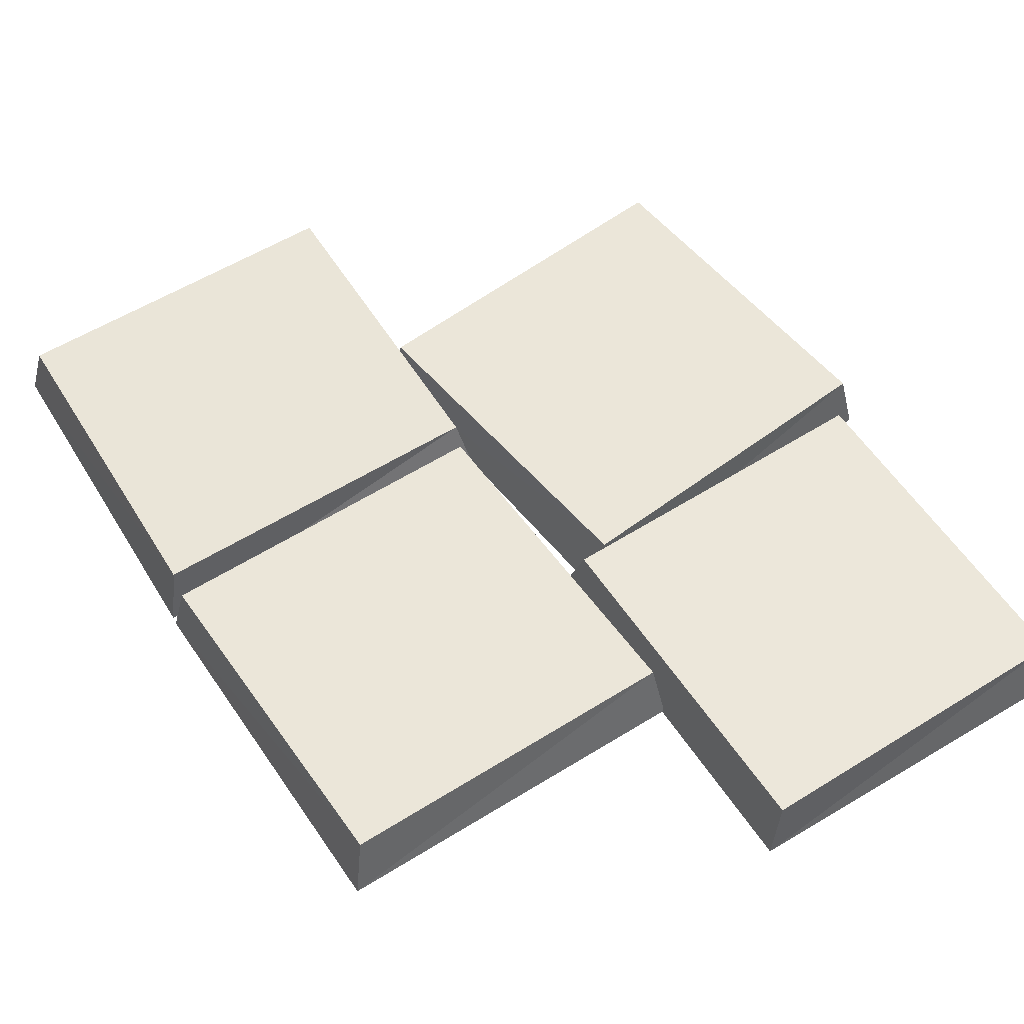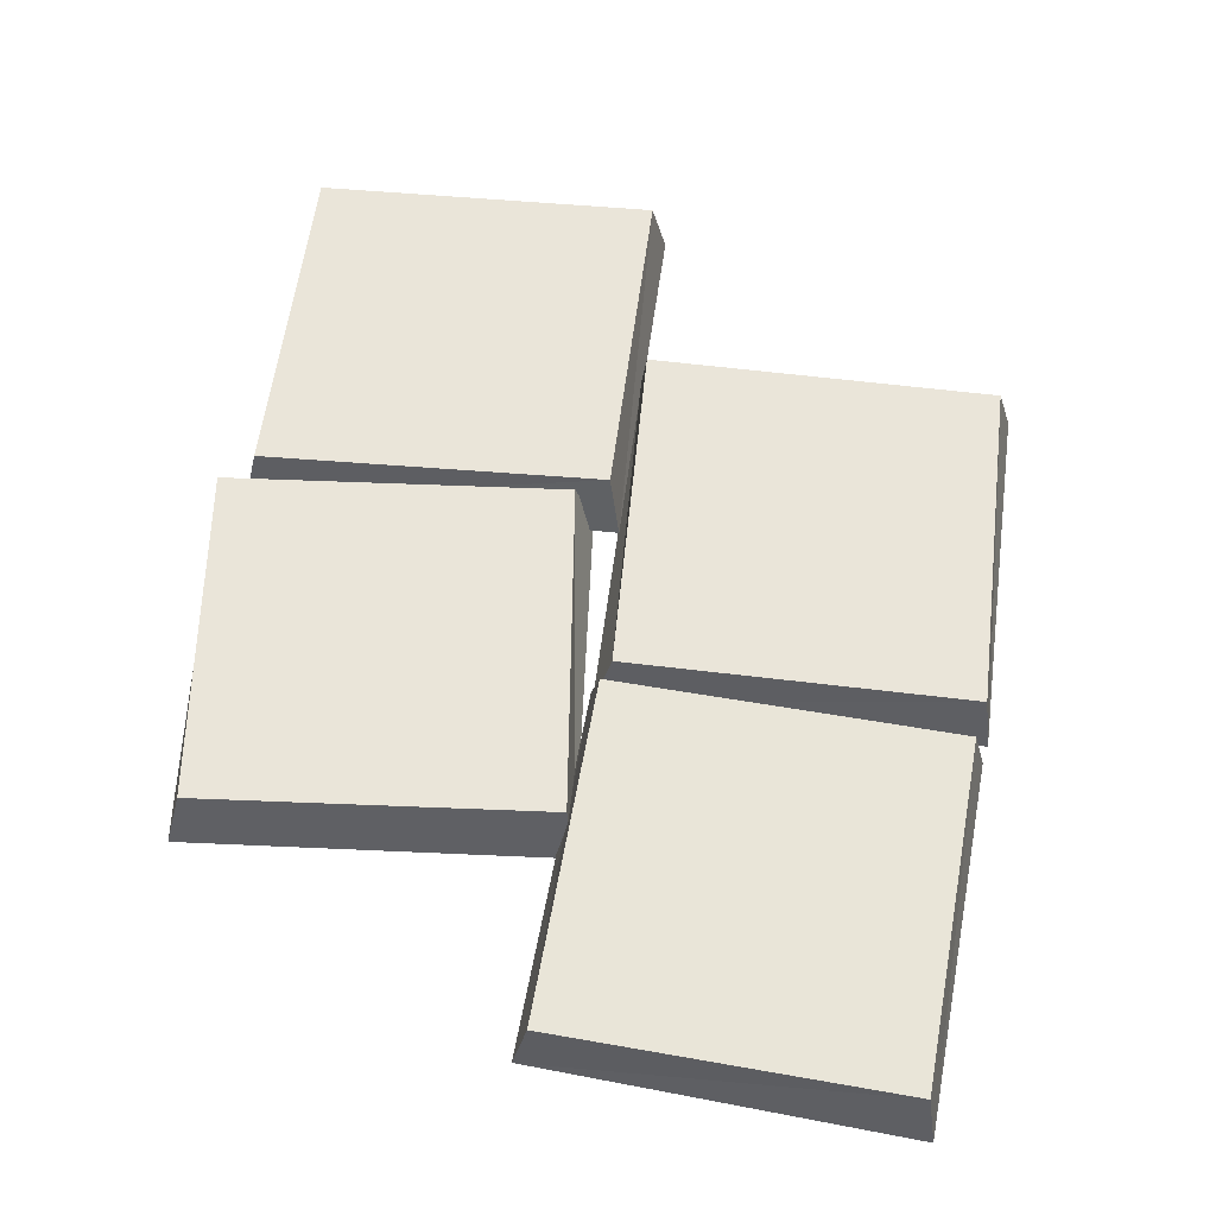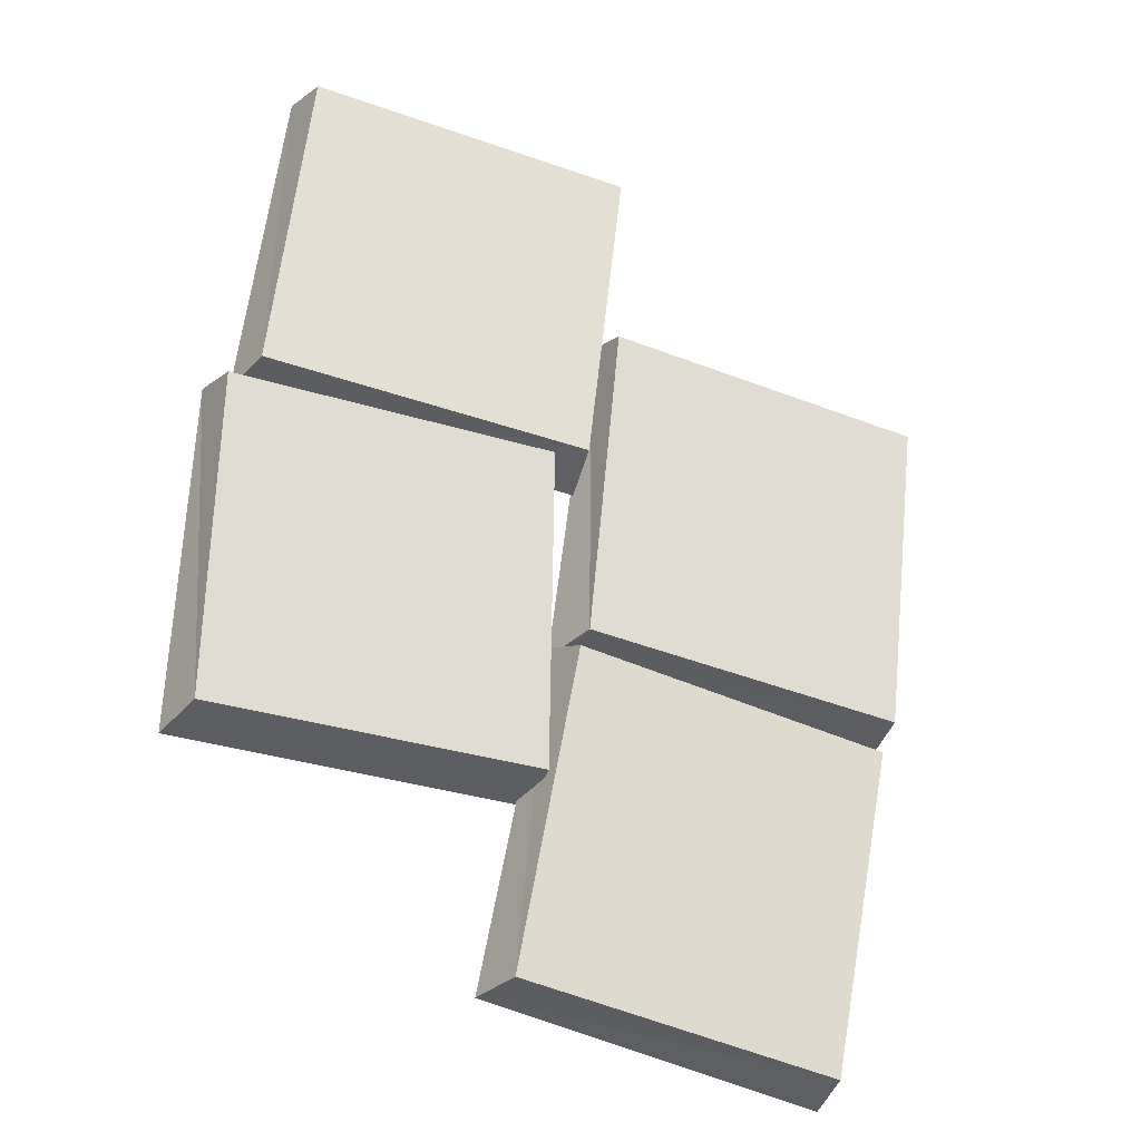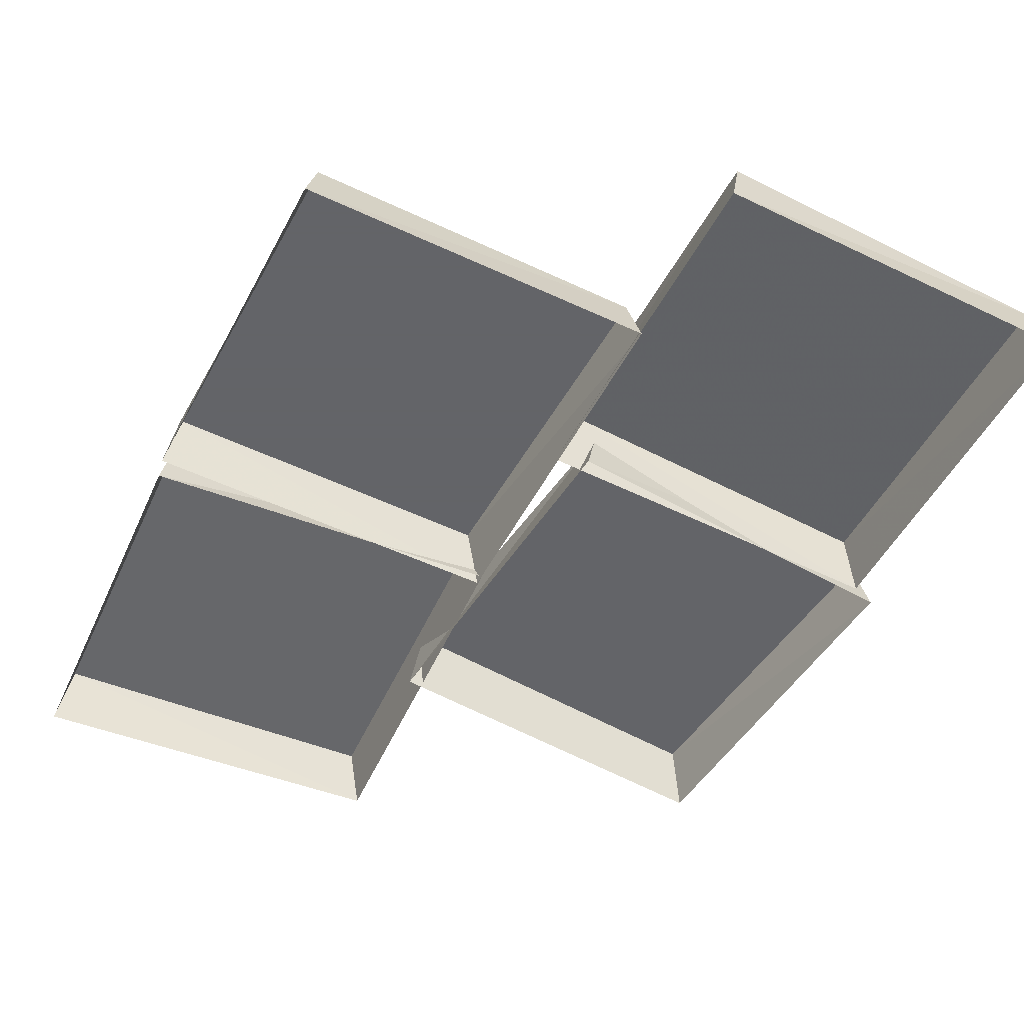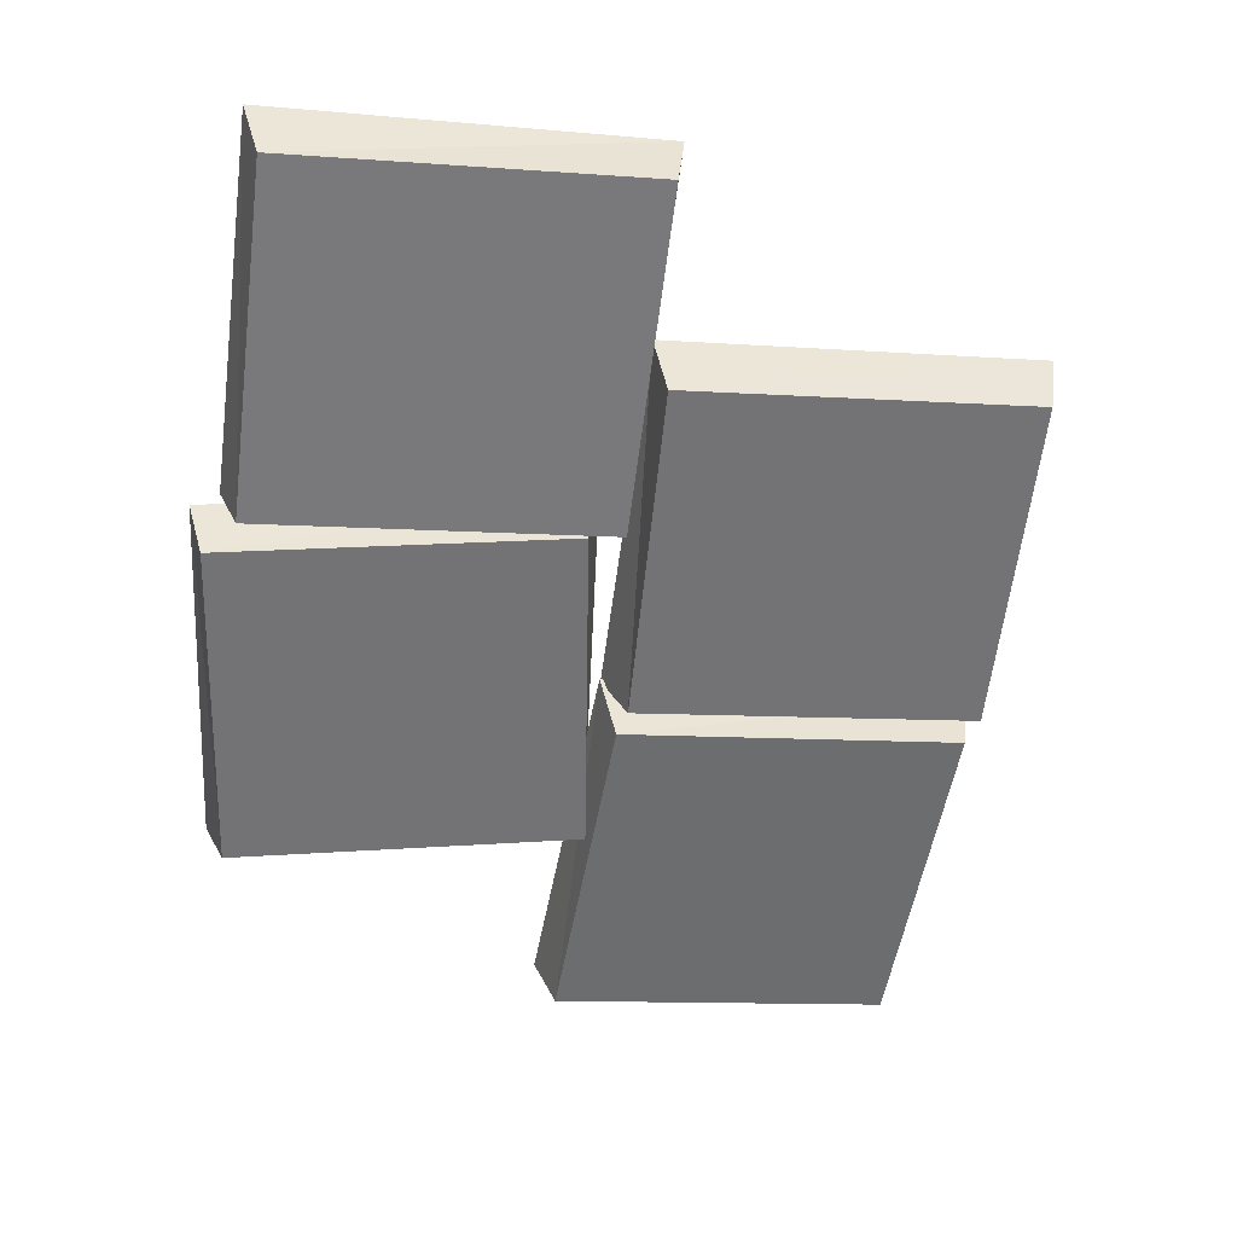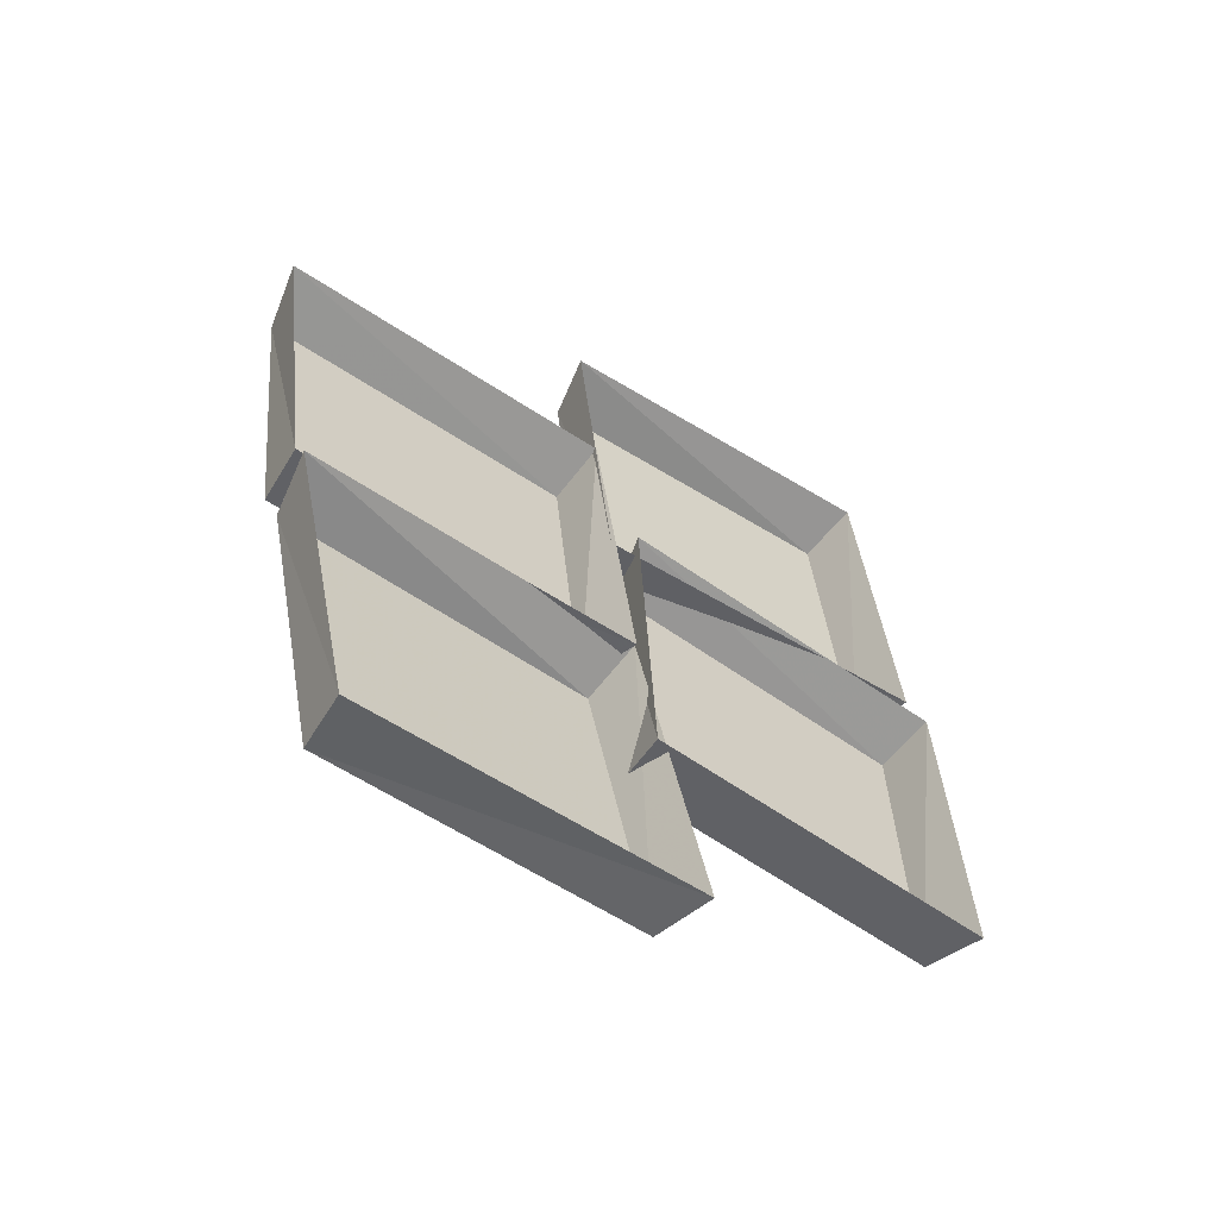
<metadata>
{"format":"obj","ext":"obj","renderer":"f3d","projection":"perspective","resolution":1024,"background":"white","views":[{"elev":55.5,"azim":-40.8,"up":"+Y"},{"elev":-31.4,"azim":179.8,"up":"+Z"},{"elev":-26.2,"azim":156.5,"up":"+Z"},{"elev":-51.3,"azim":-34.5,"up":"+Y"},{"elev":34.5,"azim":172.5,"up":"+Z"},{"elev":-62.0,"azim":-36.5,"up":"+Z"}]}
</metadata>
<code>
v  -0.7532 -0.1473 3.989
v  0.09929 -0.1473 -2.566
v  -7.309 -0.1473 3.137
v  -6.456 -0.1473 -3.419
v  -7.011 0.9689 2.936
v  -0.8419 0.9689 3.708
v  -0.2256 0.9689 -2.439
v  -6.321 0.9689 -3.196
v  -6.374 -0.3045 -3.646
v  0.122 -0.06525 -2.442
v  -5.162 -0.4989 -10.14
v  1.334 -0.2597 -8.938
v  -5.012 0.6326 -9.874
v  -6.121 0.8166 -3.759
v  -0.02065 1.035 -2.812
v  1.07 0.8528 -8.854
v  0.3856 -0.2591 -5.433
v  0.08844 -0.2591 1.171
v  6.99 -0.2591 -5.136
v  6.693 -0.2591 1.468
v  6.71 0.8571 -4.911
v  0.4978 0.8571 -5.16
v  0.4015 0.8571 1.017
v  6.539 0.8571 1.258
v  6.195 -0.3045 1.609
v  -0.3539 -0.06525 0.7365
v  5.314 -0.4989 8.159
v  -1.234 -0.2597 7.286
v  5.151 0.6326 7.898
v  5.948 0.8166 1.735
v  -0.1926 1.035 1.1
v  -0.9752 0.8528 7.189
g Floor_blocks_002
f 6 7 8 5
f 3 1 6 5
f 1 2 7 6
f 2 4 8 7
f 4 3 5 8
f 14 15 16 13
f 11 9 14 13
f 9 10 15 14
f 10 12 16 15
f 12 11 13 16
f 22 23 24 21
f 19 17 22 21
f 17 18 23 22
f 18 20 24 23
f 20 19 21 24
f 30 31 32 29
f 27 25 30 29
f 25 26 31 30
f 26 28 32 31
f 28 27 29 32

</code>
